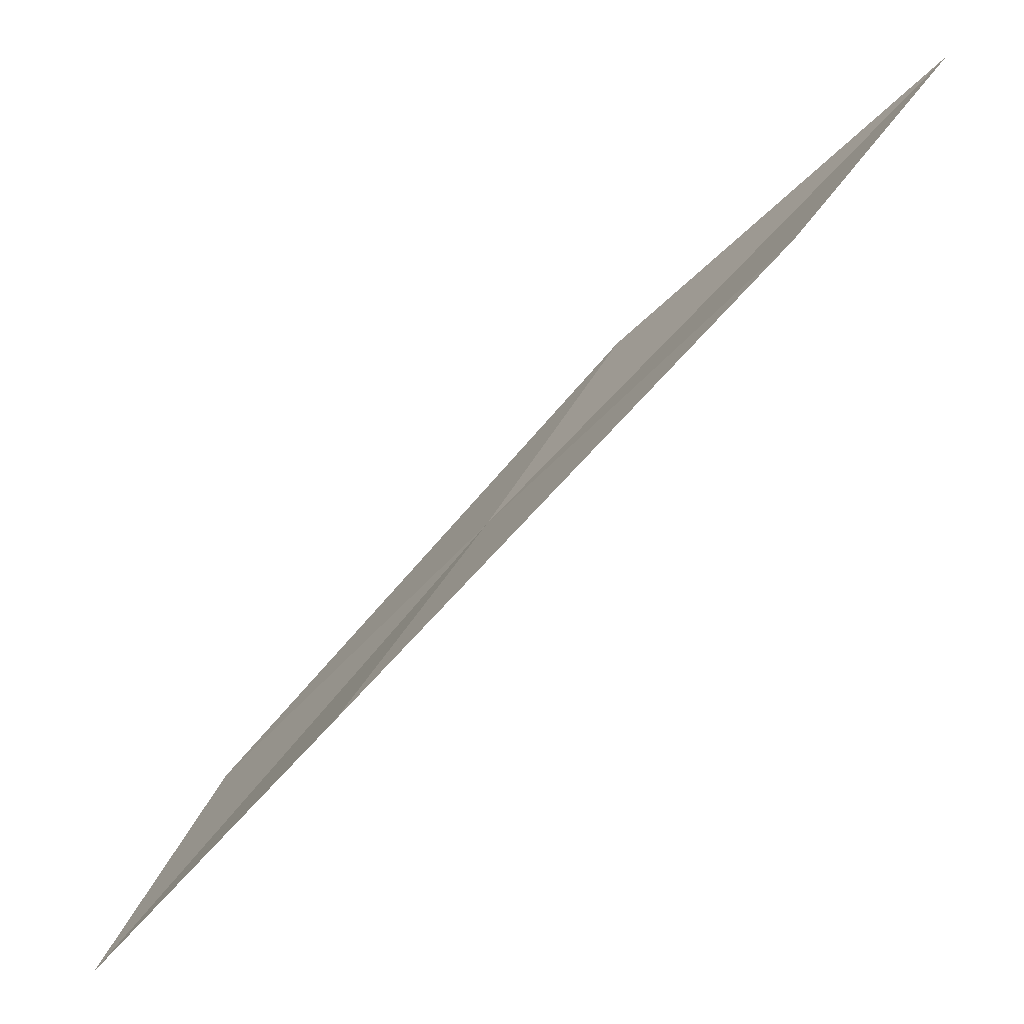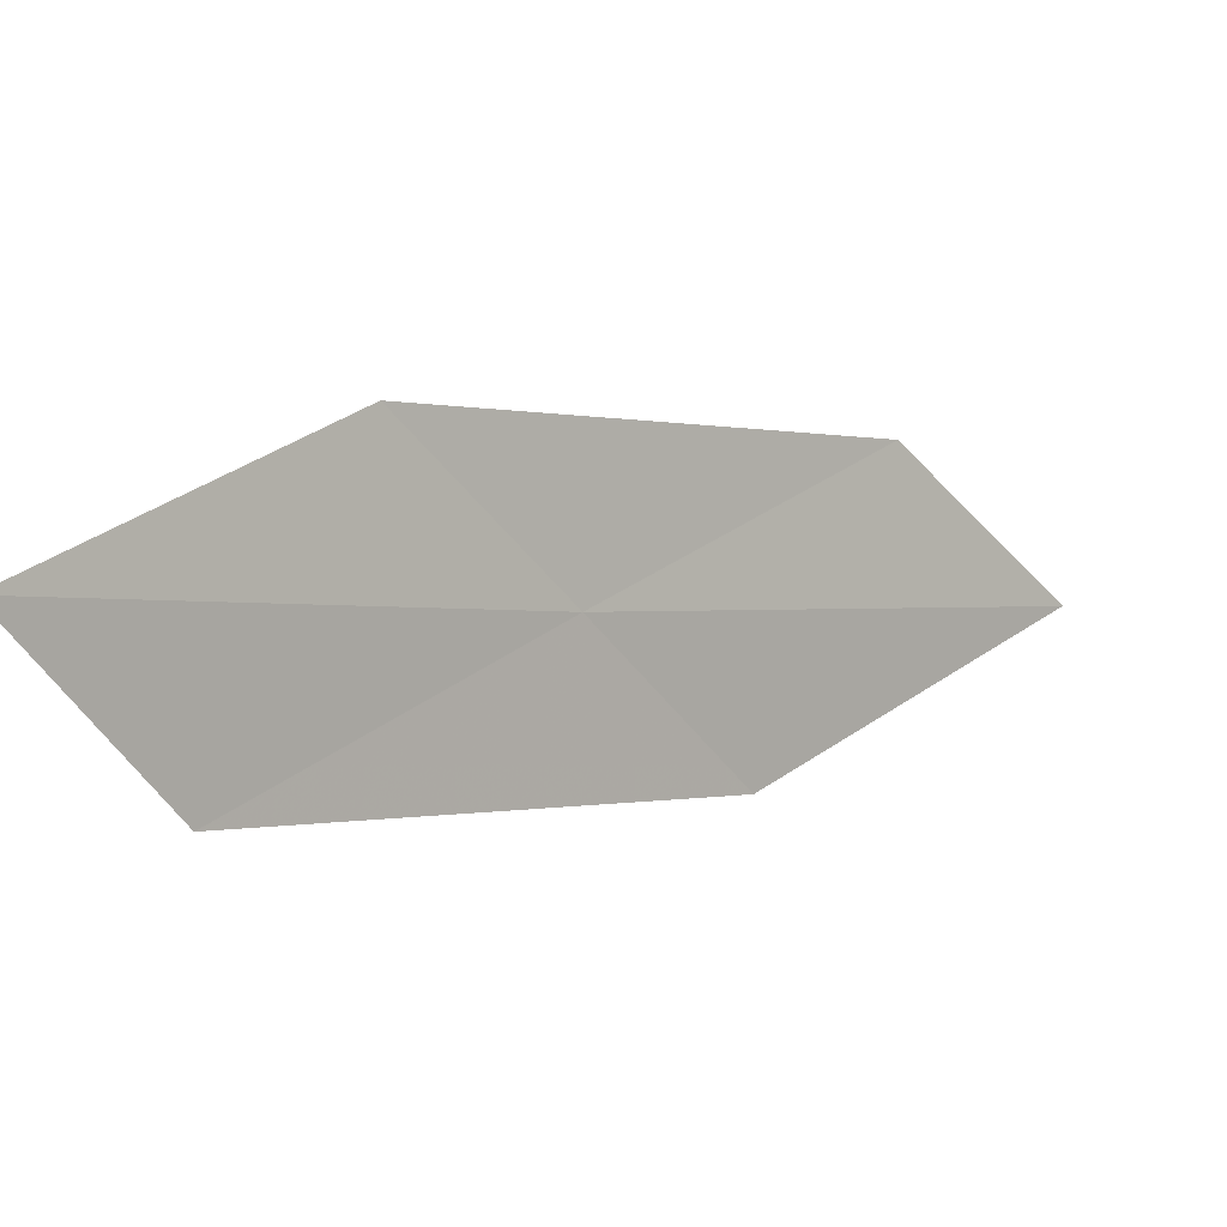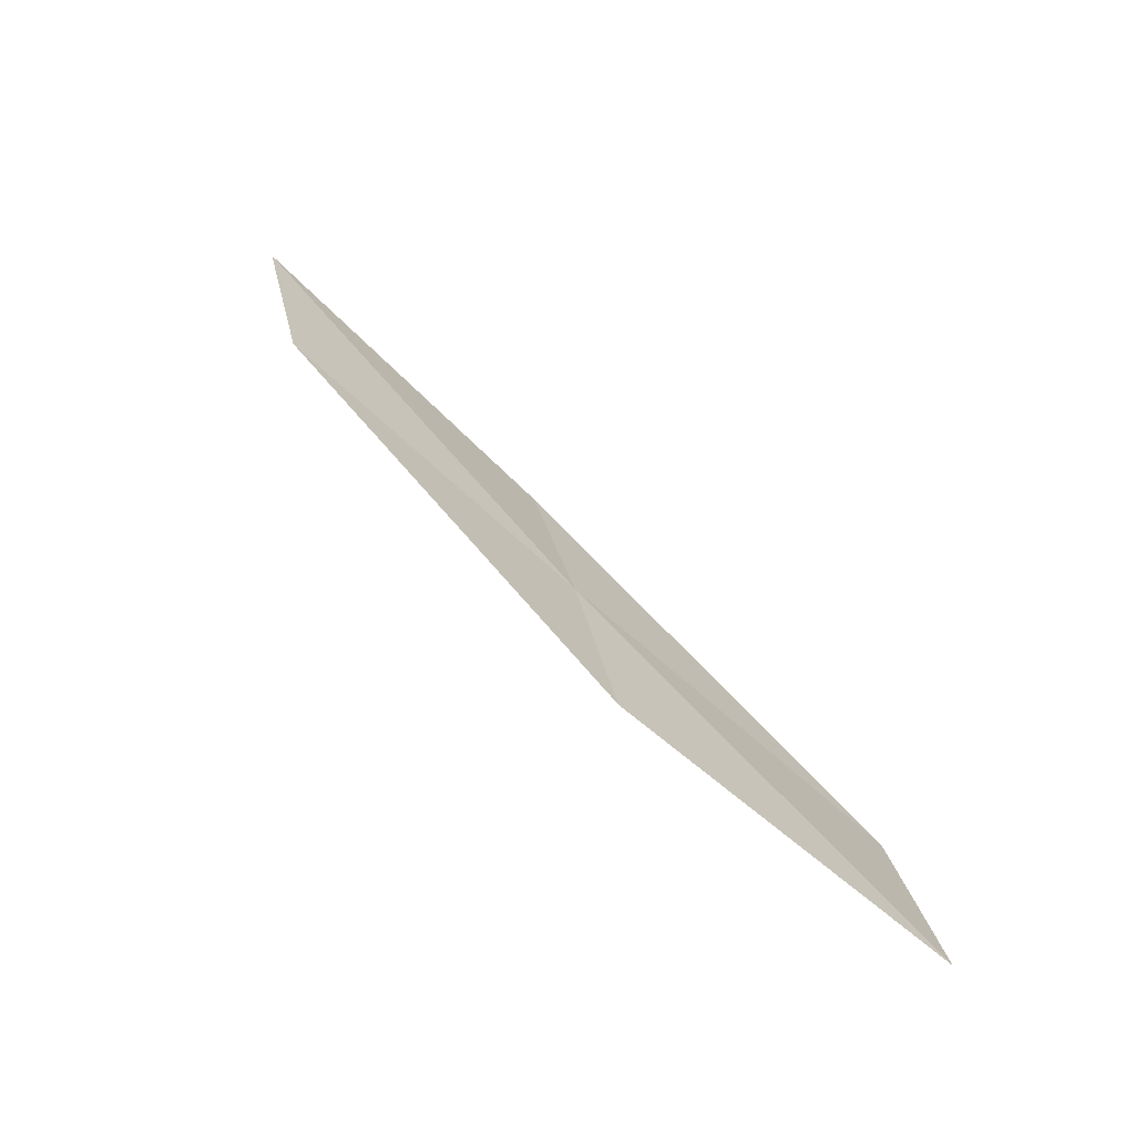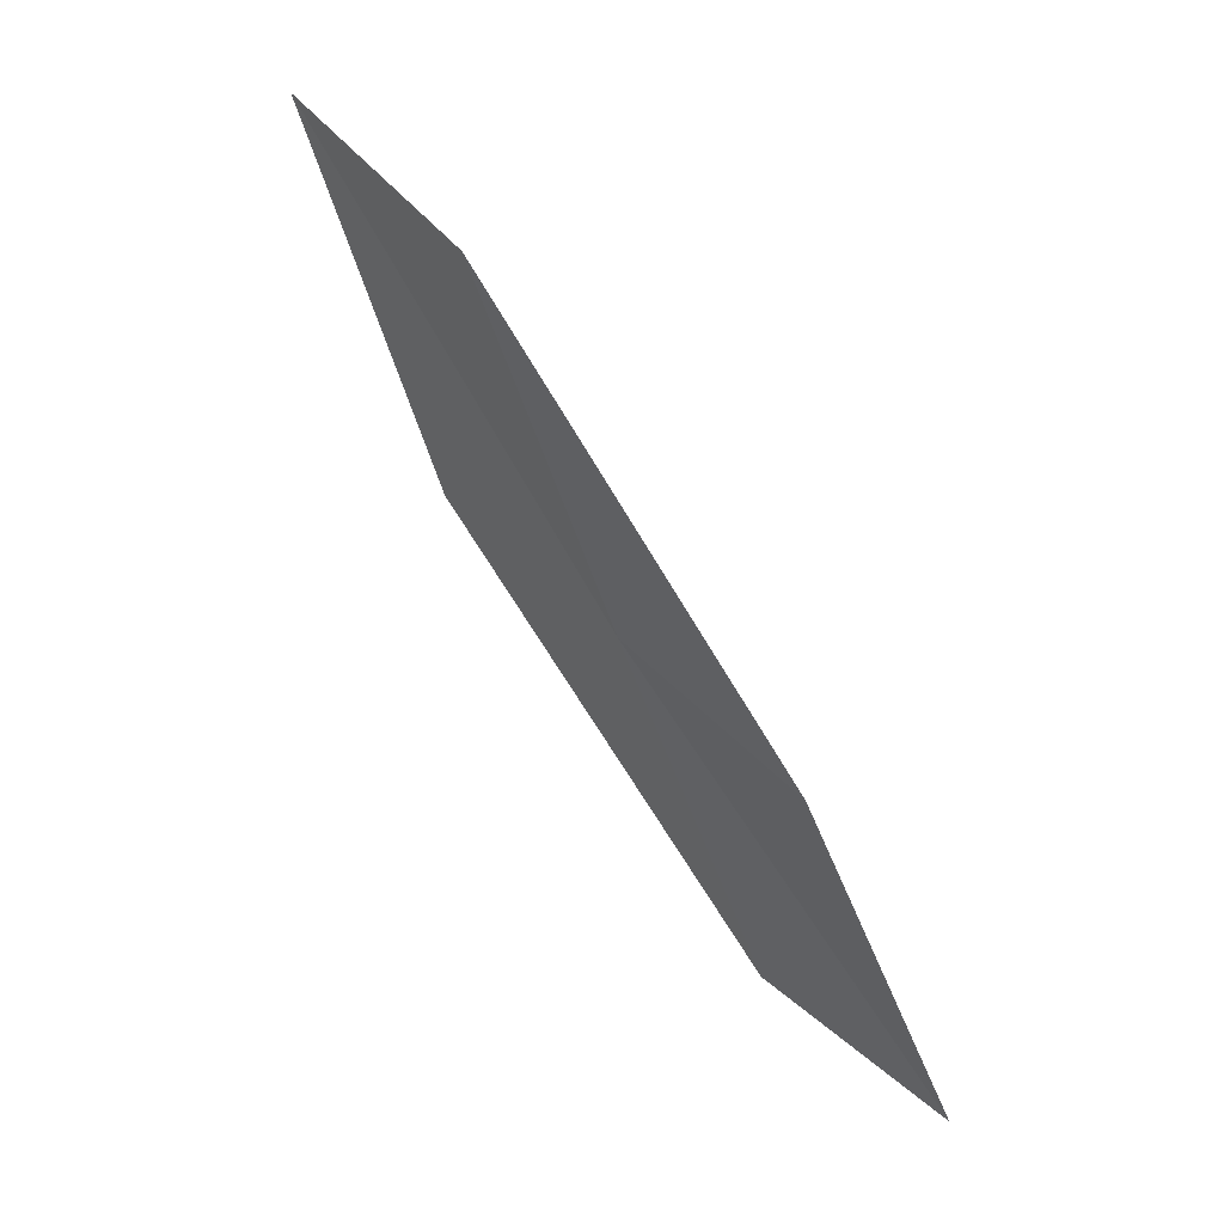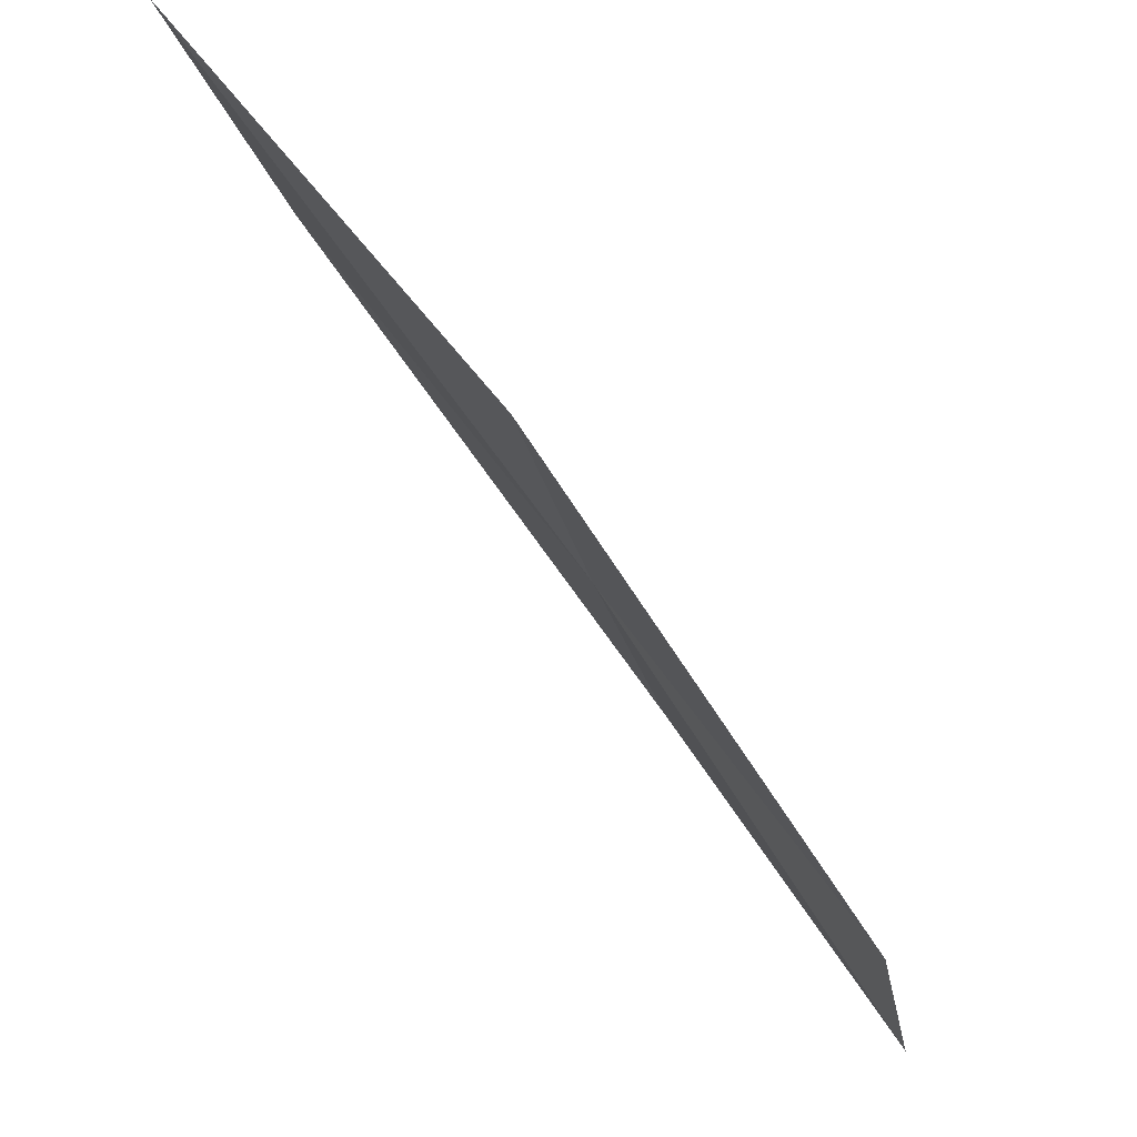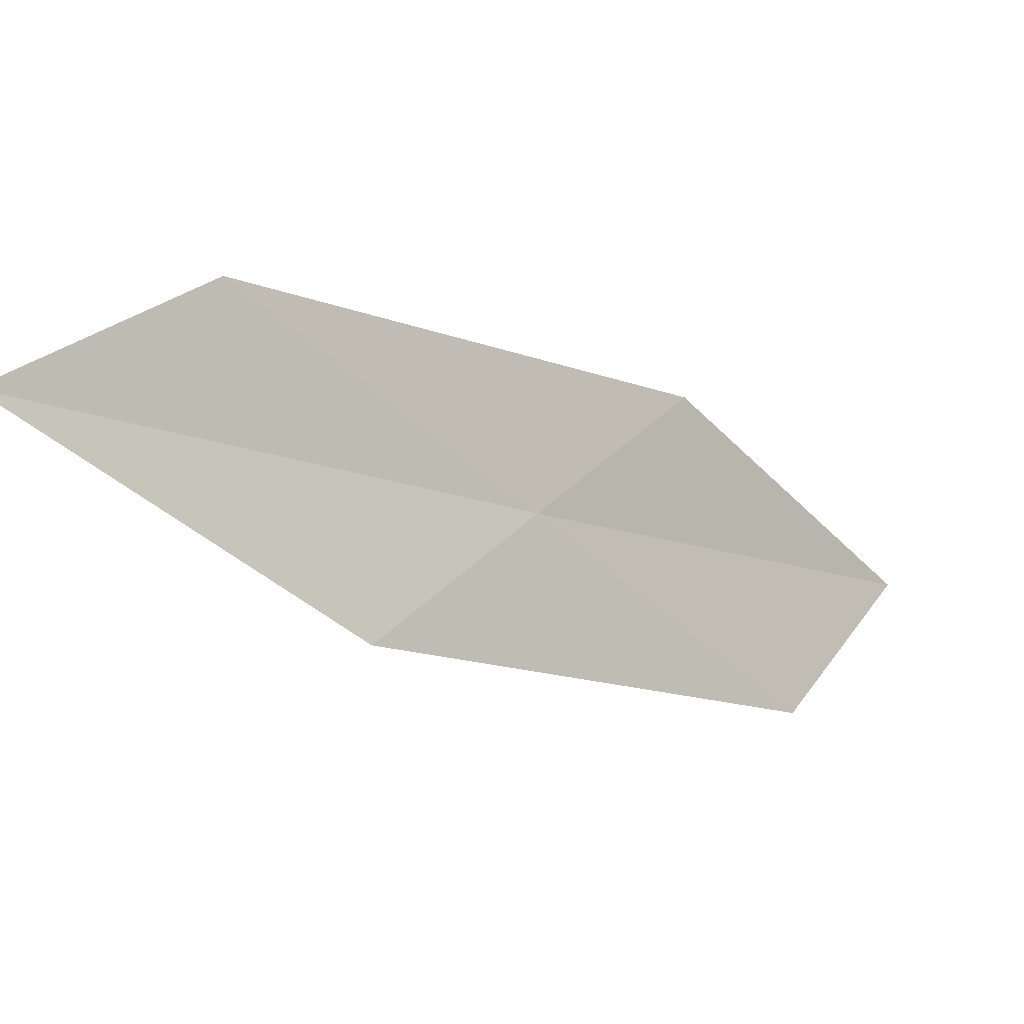
<metadata>
{"format":"obj","ext":"obj","renderer":"f3d","projection":"perspective","resolution":1024,"background":"white","views":[{"elev":38.6,"azim":-105.4,"up":"+Y"},{"elev":-57.8,"azim":-102.1,"up":"+Y"},{"elev":-22.4,"azim":-87.7,"up":"+Z"},{"elev":-23.0,"azim":-143.3,"up":"+Z"},{"elev":-19.1,"azim":59.1,"up":"+Y"},{"elev":46.2,"azim":79.3,"up":"+Y"}]}
</metadata>
<code>
v 27.78 14.89 18.36
v 28.64 15.14 19.23
v 27.99 13.44 17.11
v 27.56 16.31 19.63
v 28.37 16.6 20.62
v 26.94 14.67 17.47
v 27.11 13.26 16.34
f 1 3 2
f 1 5 4
f 1 2 5
f 1 4 6
f 1 6 7
f 1 7 3

</code>
